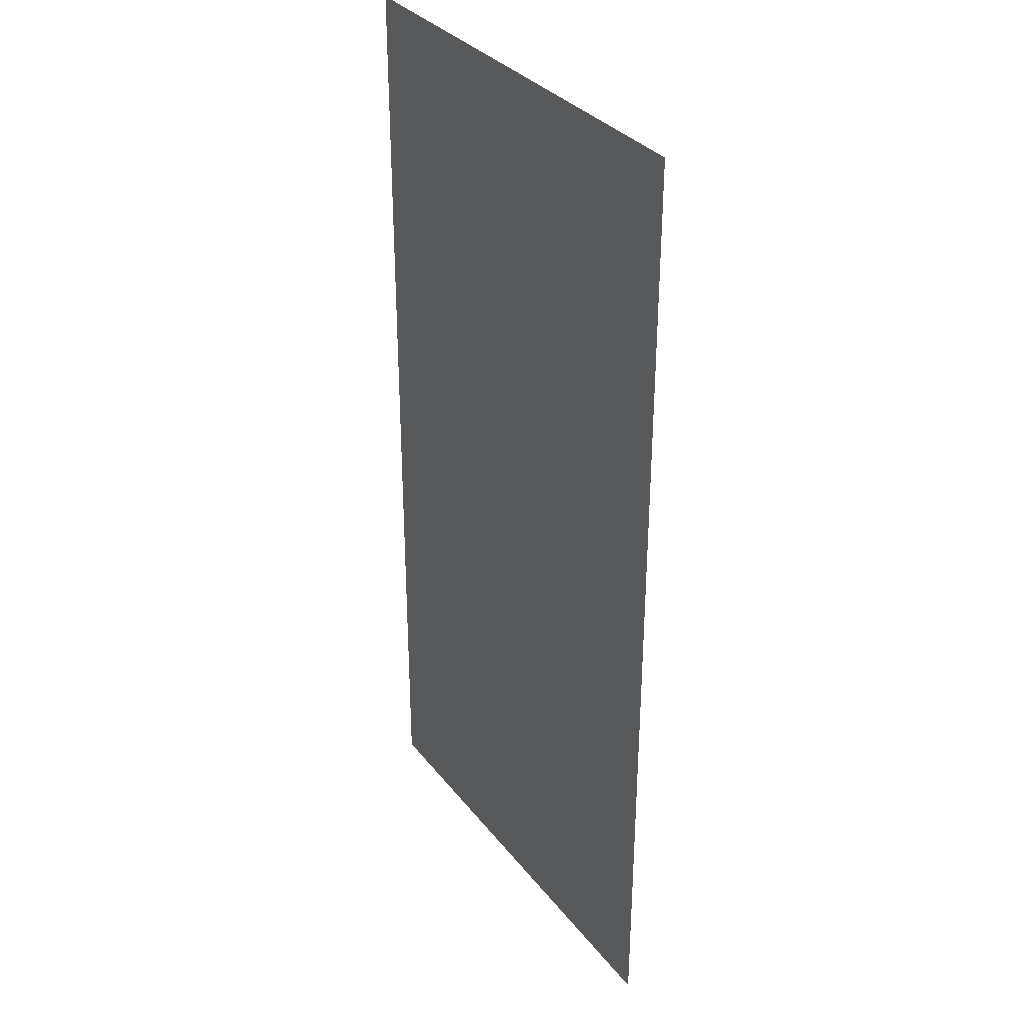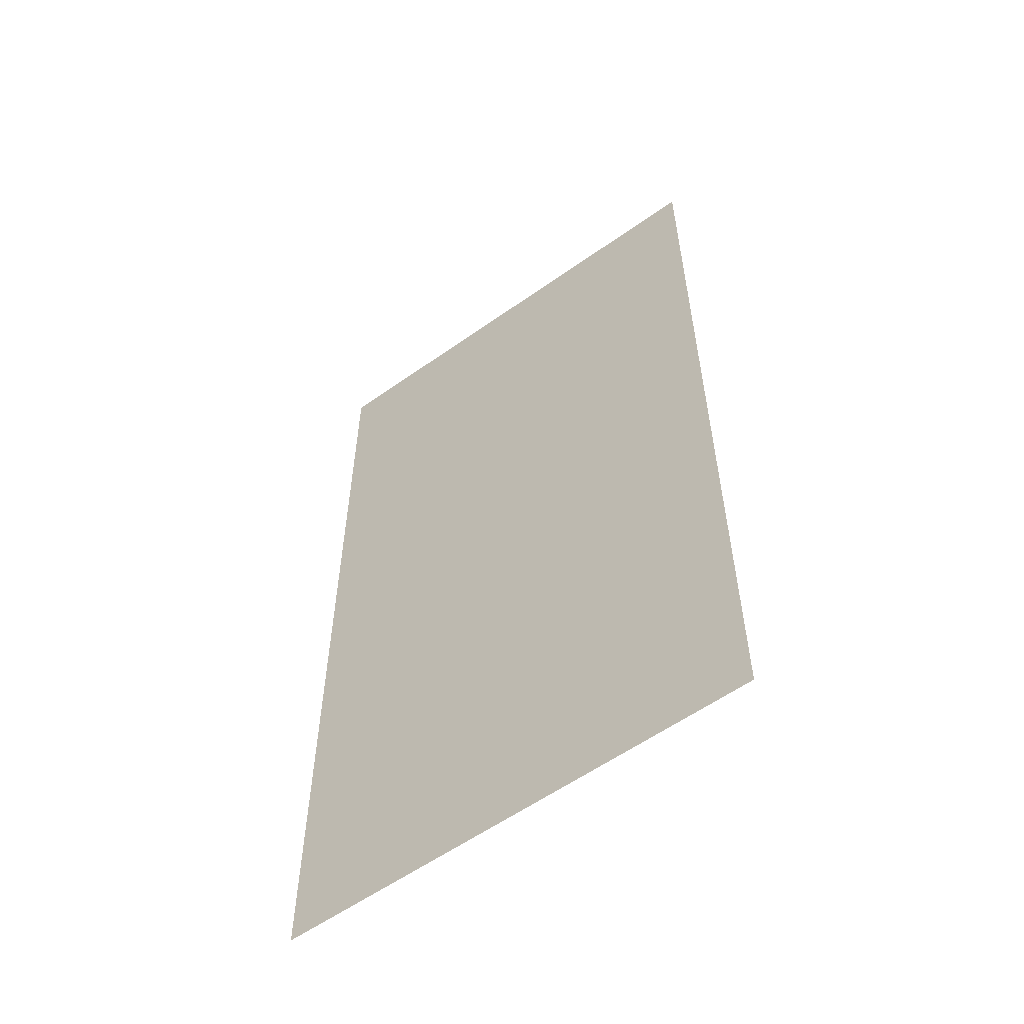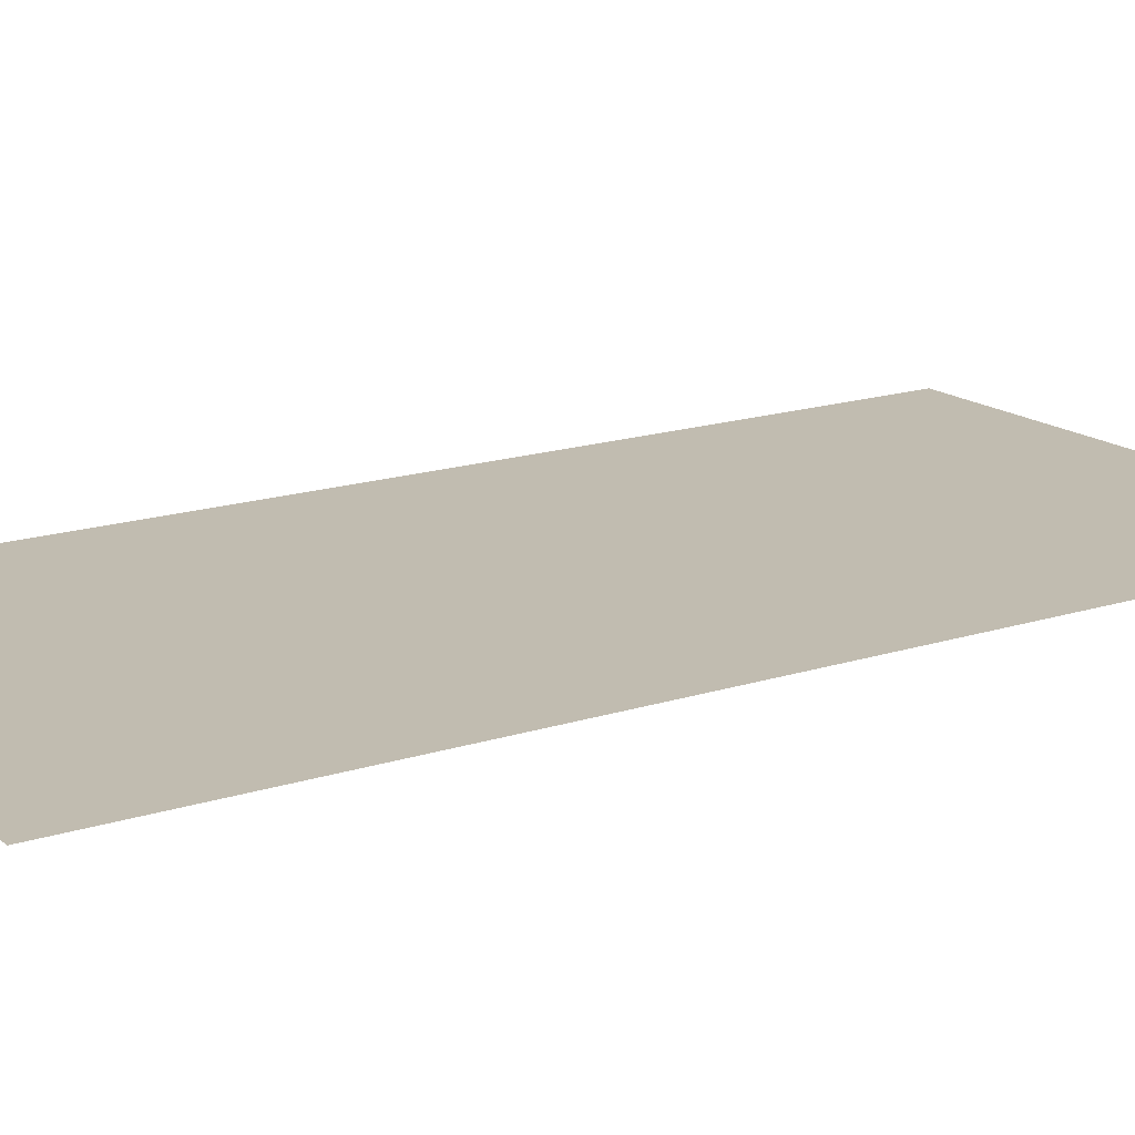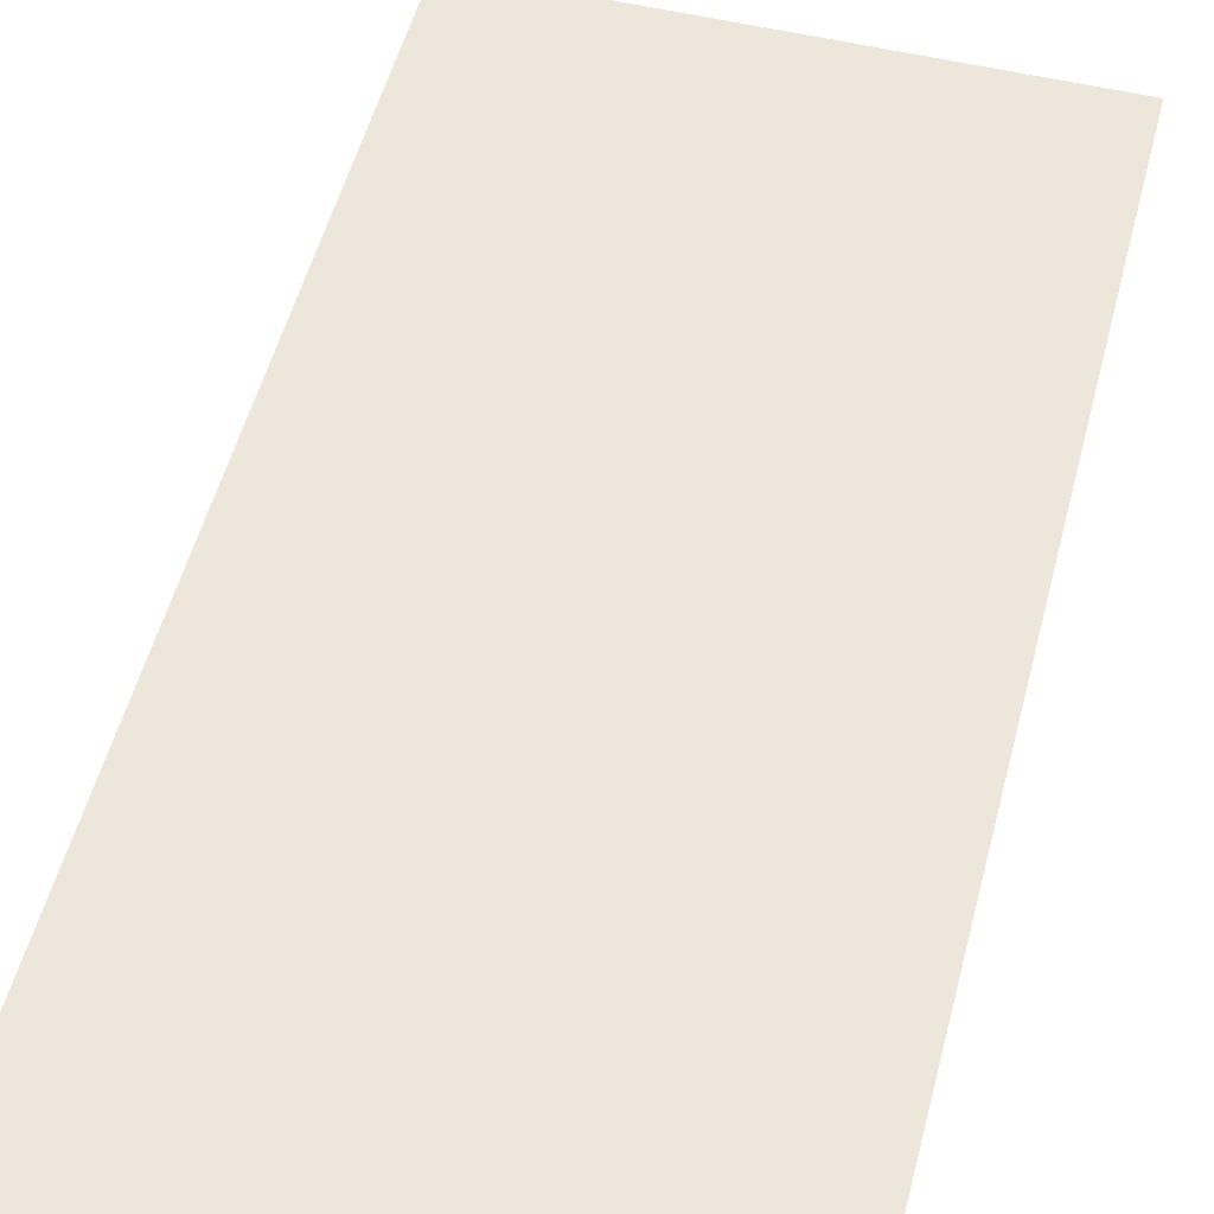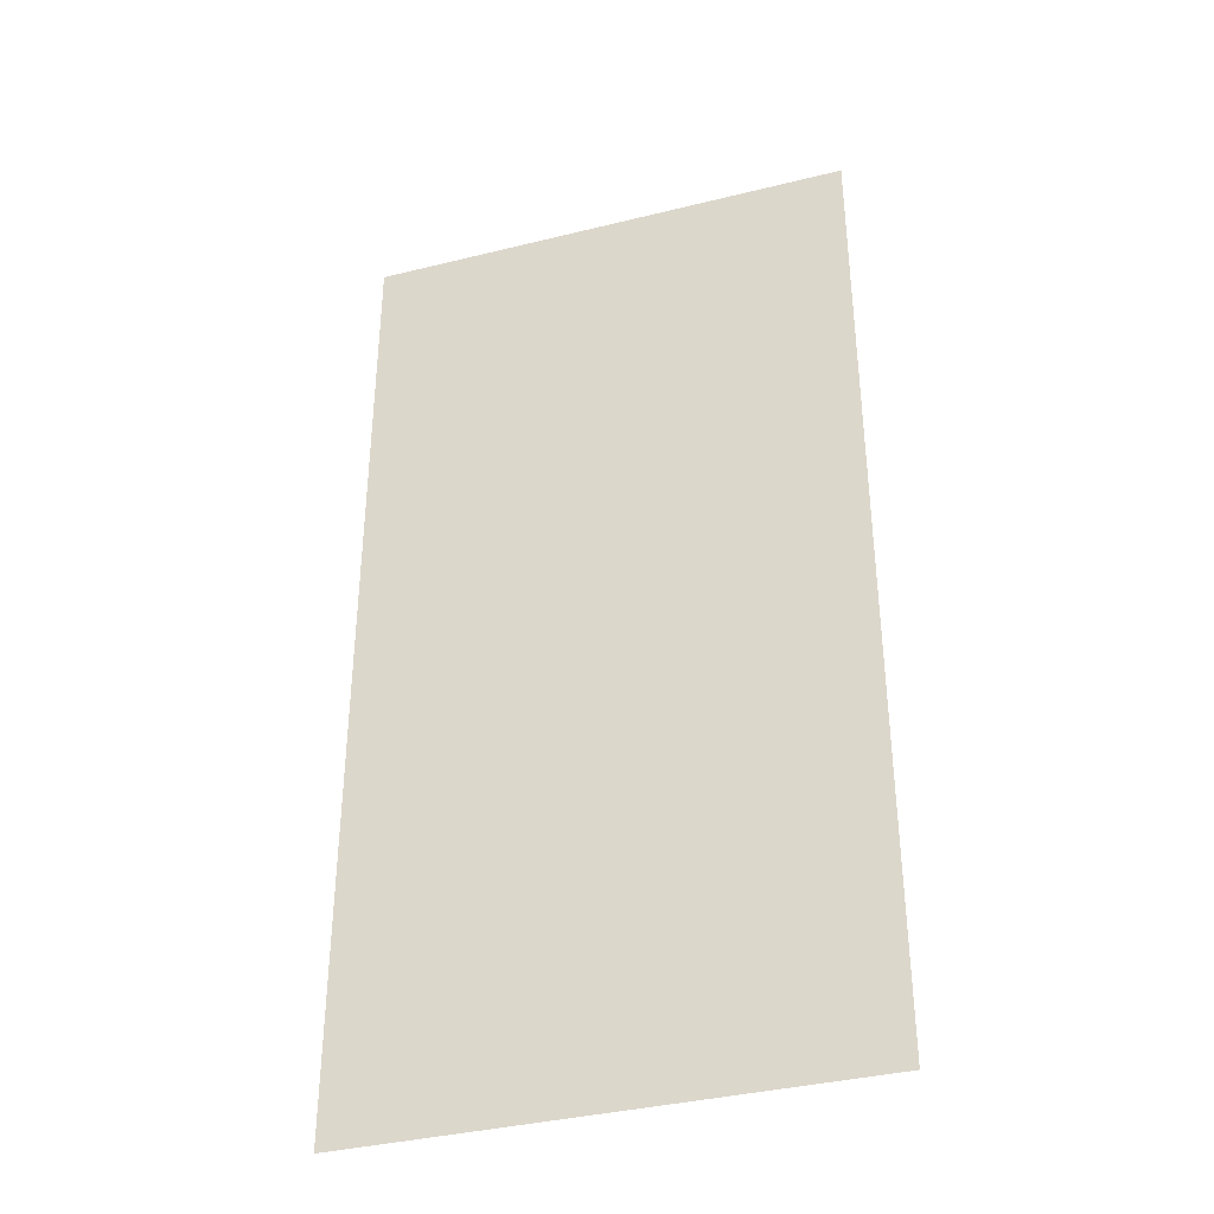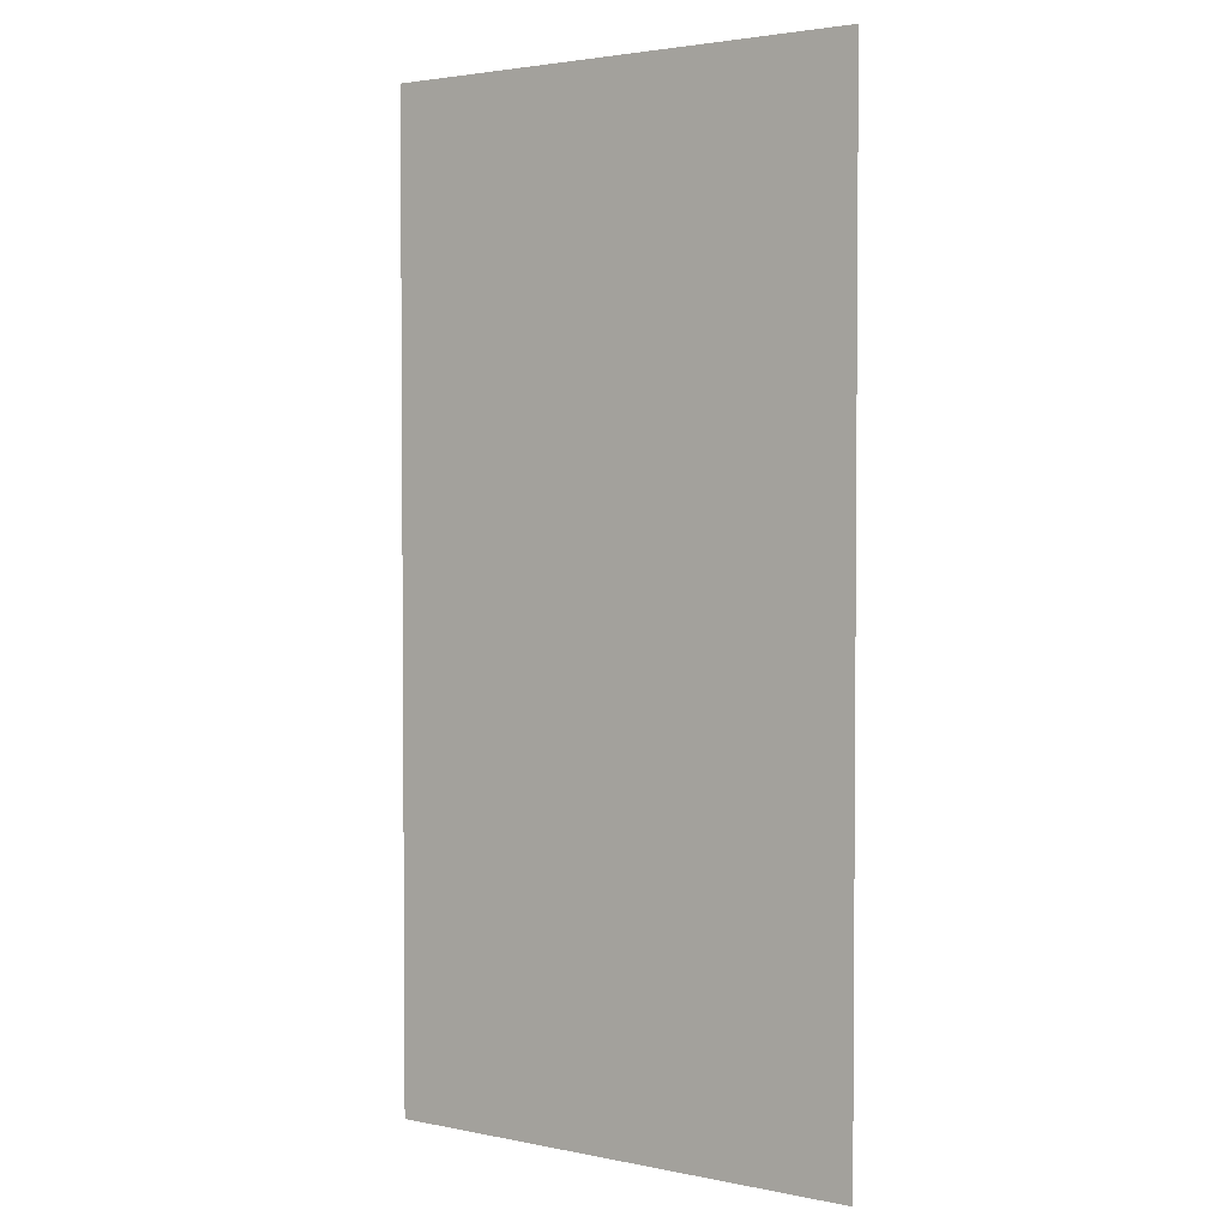
<metadata>
{"format":"obj","ext":"obj","renderer":"f3d","projection":"perspective","resolution":1024,"background":"white","views":[{"elev":32.9,"azim":58.3,"up":"+Y"},{"elev":-58.0,"azim":36.3,"up":"+Y"},{"elev":16.4,"azim":56.2,"up":"+Z"},{"elev":52.5,"azim":14.4,"up":"+Z"},{"elev":-37.2,"azim":-162.3,"up":"+Y"},{"elev":2.8,"azim":-144.7,"up":"+Y"}]}
</metadata>
<code>
v -240 -176 0
v -256 -176 0
v -256 -160 0
v -240 -160 0
v -240 -192 0
v -256 -192 0
v -256 -176 0
v -240 -176 0
g Level3_mesh_0066
f 1 2 3 4
f 5 6 7 8

</code>
